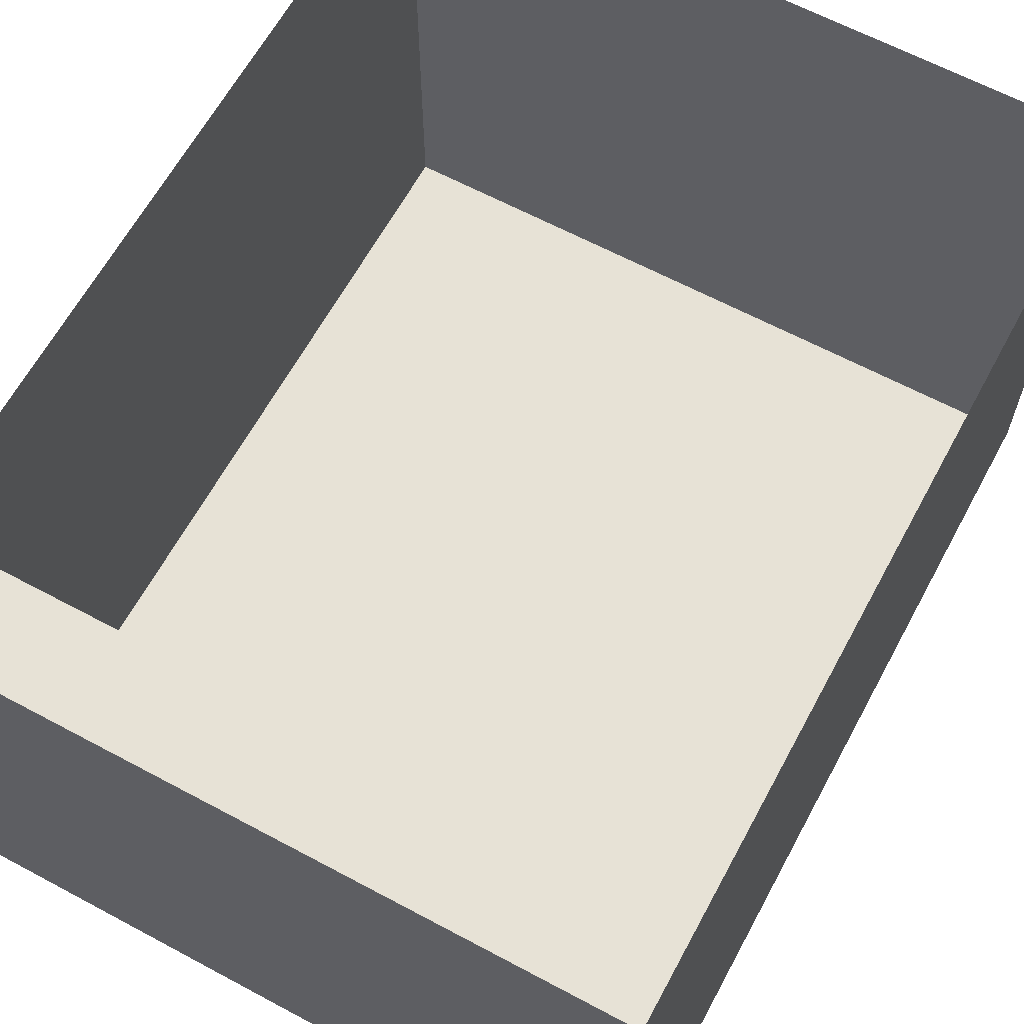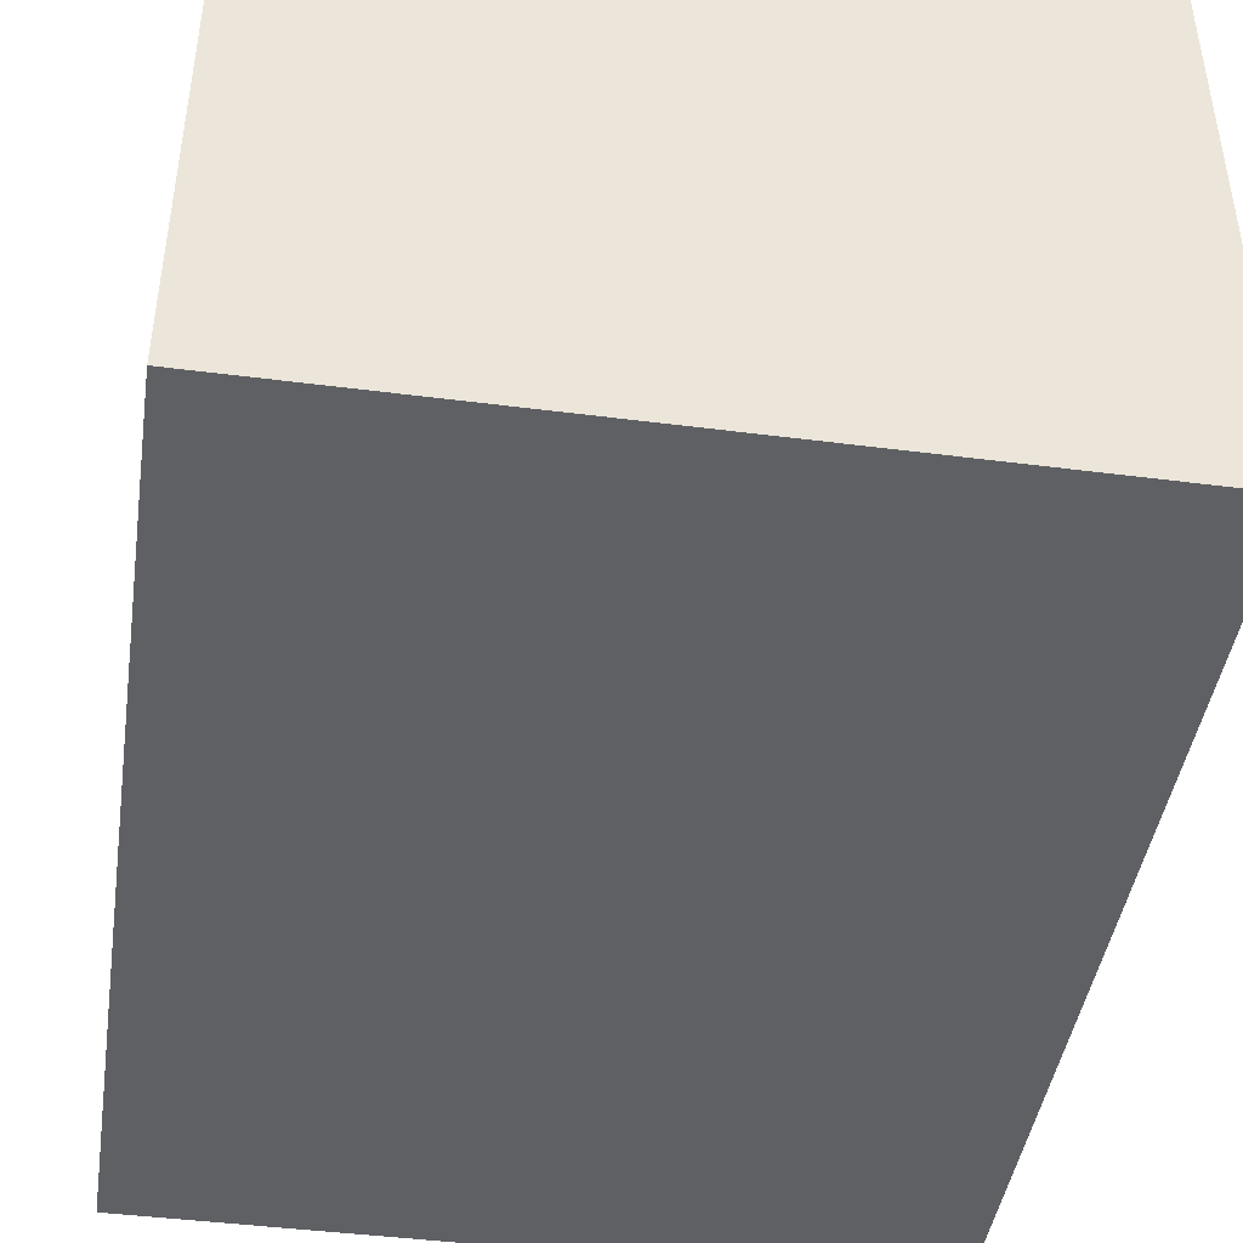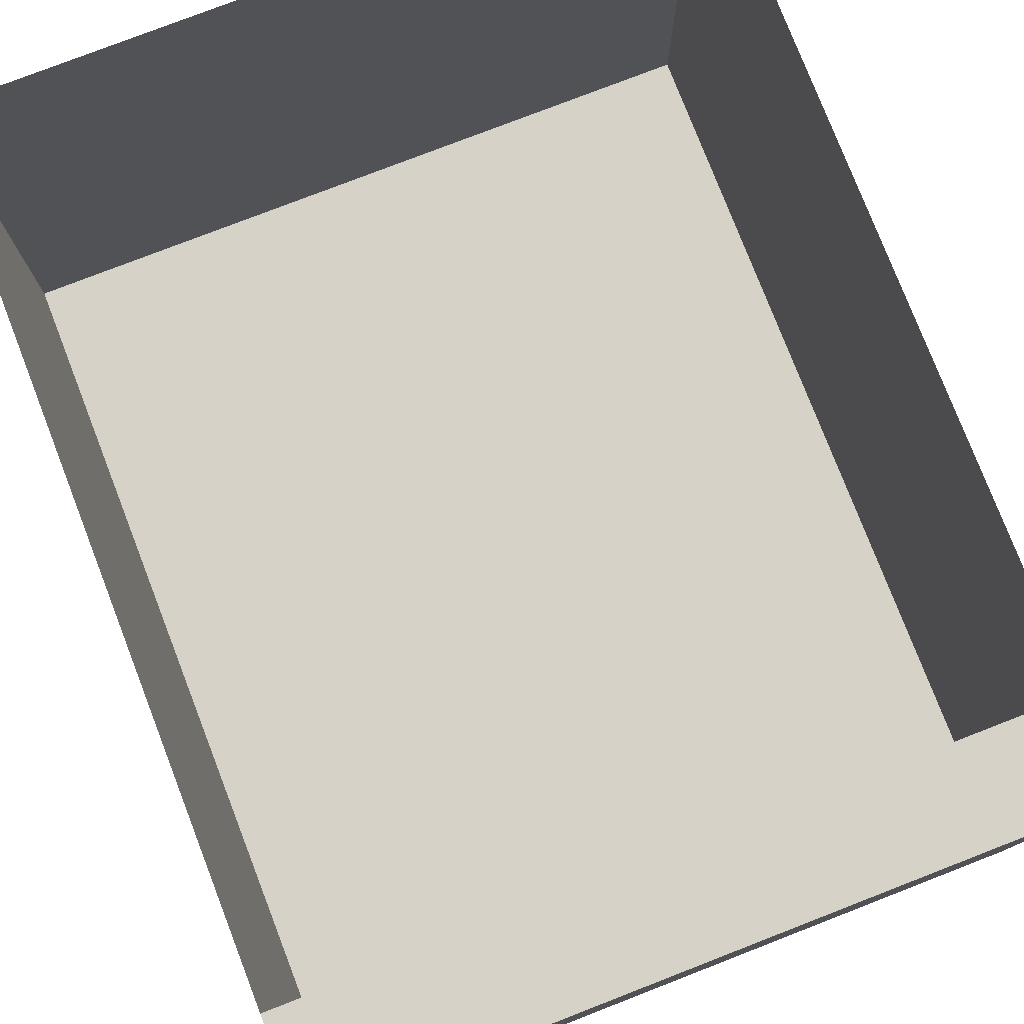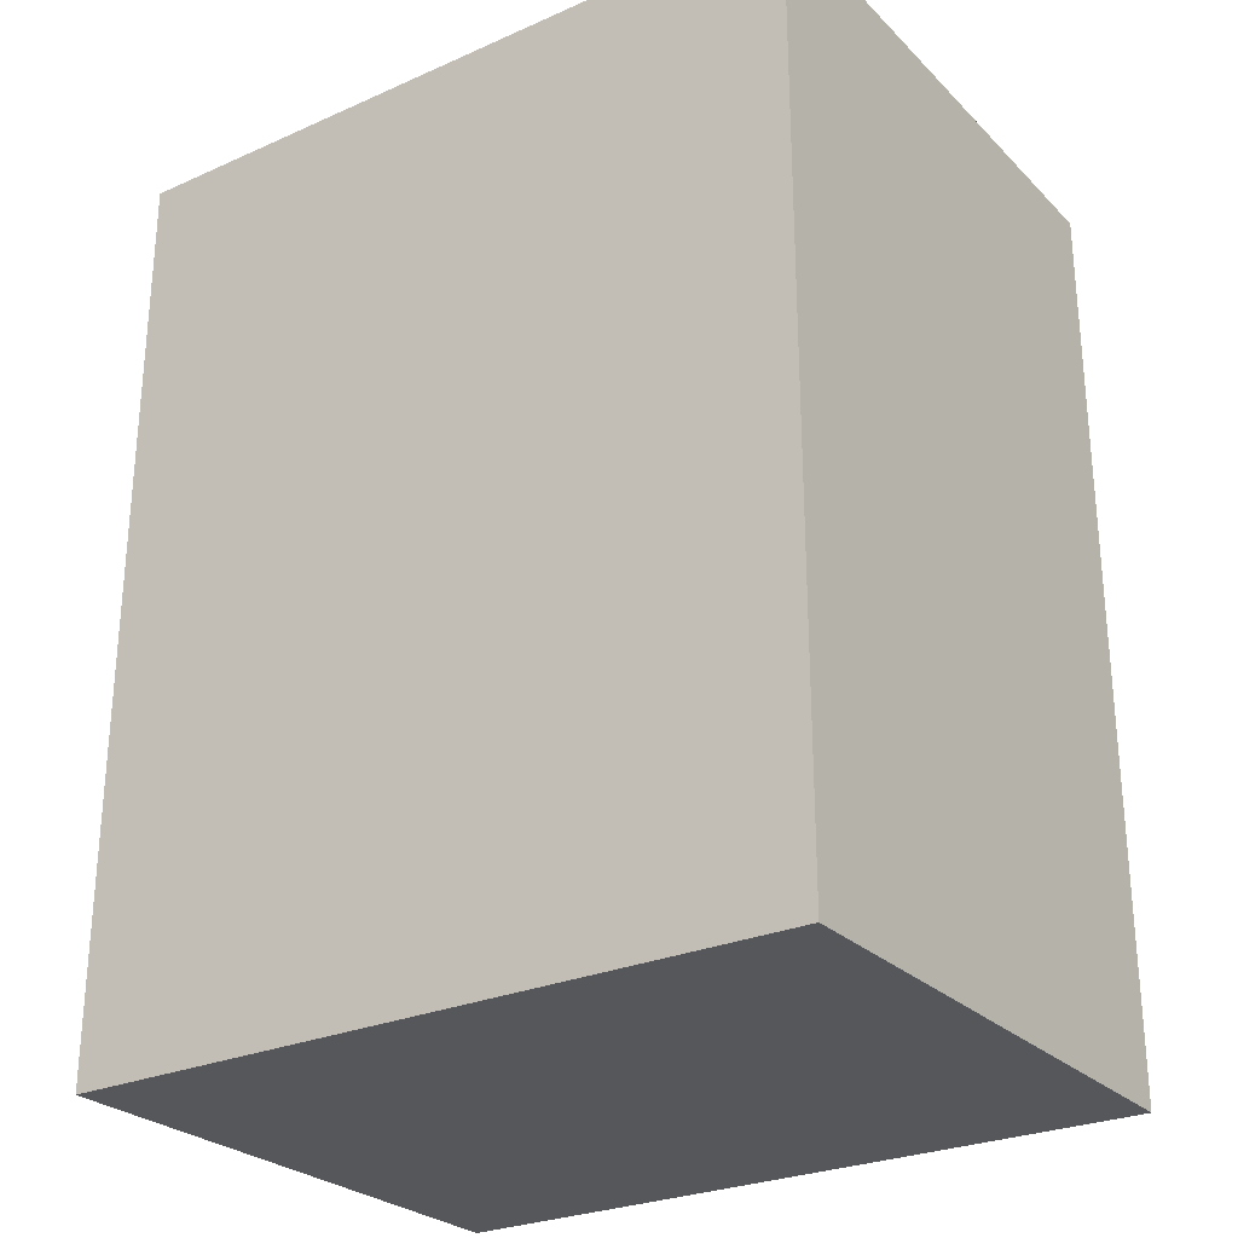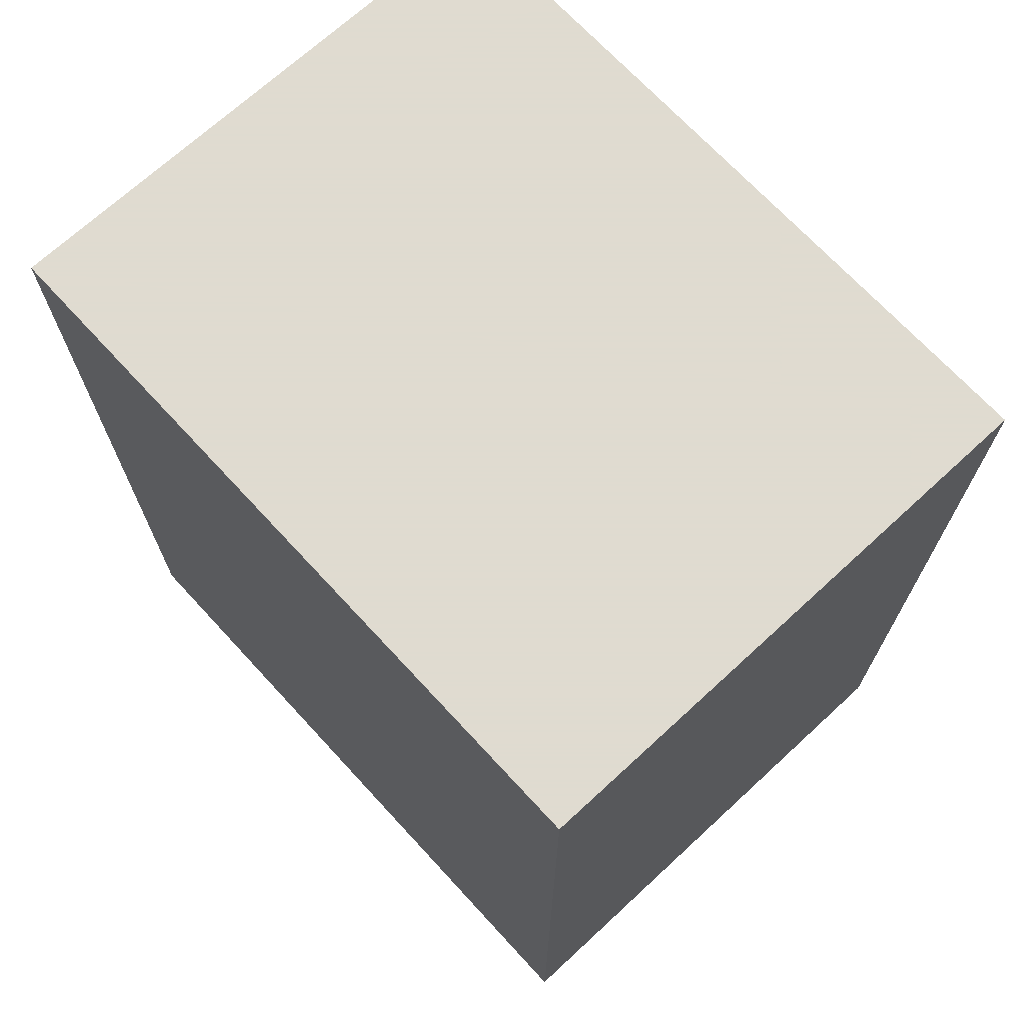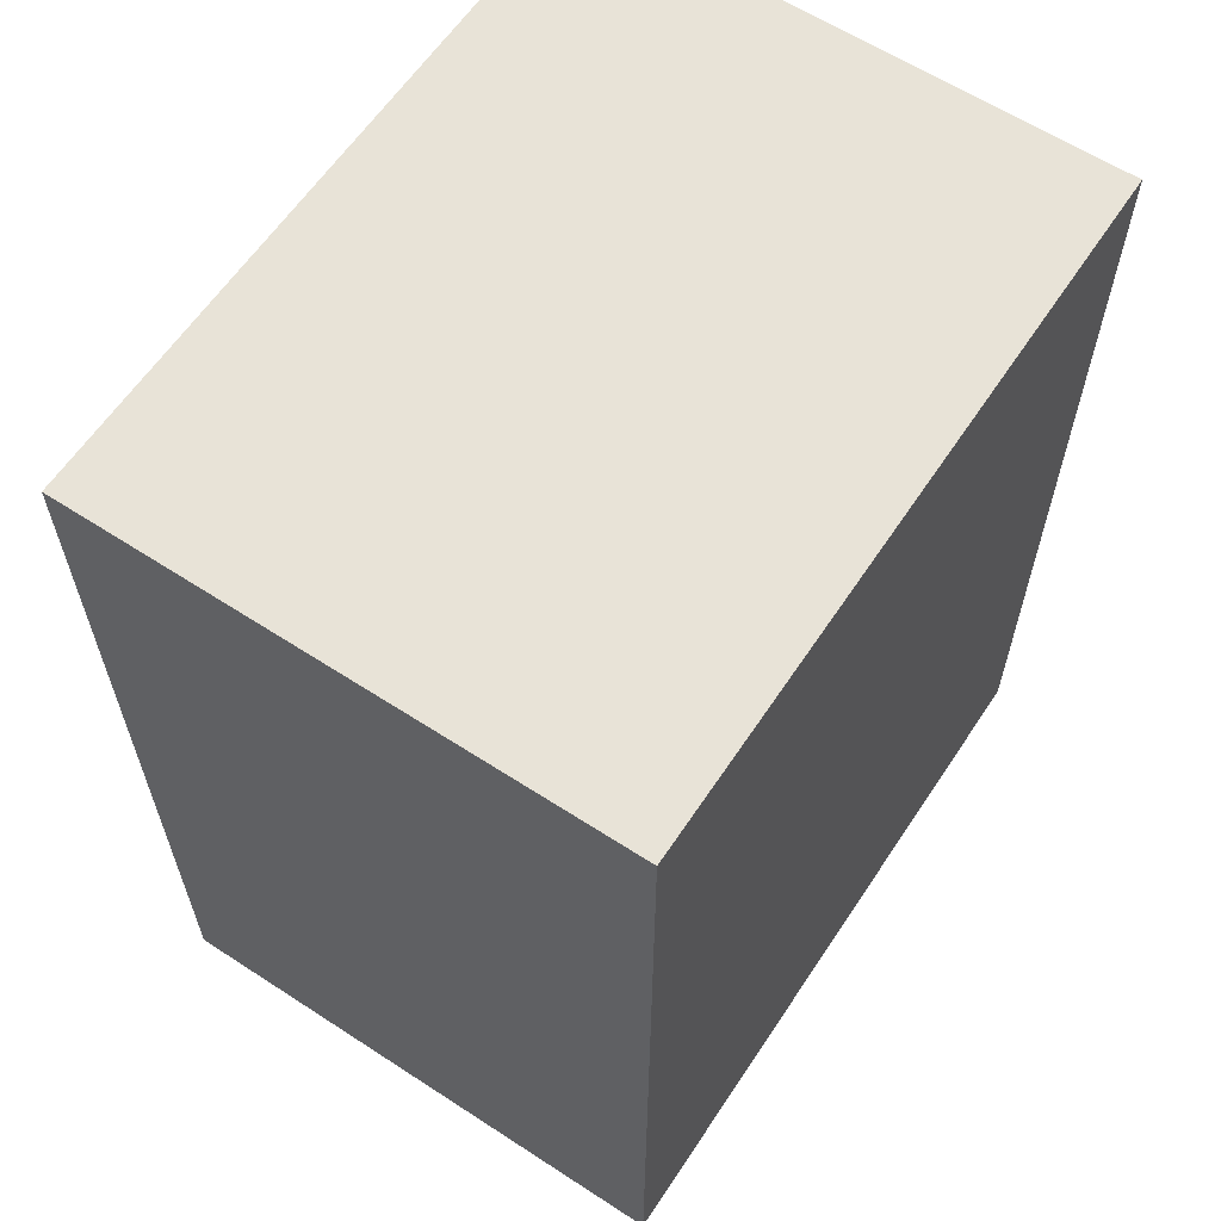
<metadata>
{"format":"obj","ext":"obj","renderer":"f3d","projection":"perspective","resolution":1024,"background":"white","views":[{"elev":63.7,"azim":28.4,"up":"+Z"},{"elev":-44.2,"azim":-8.6,"up":"+Z"},{"elev":78.1,"azim":-21.2,"up":"+Z"},{"elev":-27.0,"azim":-145.6,"up":"+Y"},{"elev":70.2,"azim":-132.7,"up":"+Y"},{"elev":61.5,"azim":123.5,"up":"+Y"}]}
</metadata>
<code>
v 0.5552 -0.7558 -0.4952
v -0.5832 -0.7558 0.382
v 0.5552 -0.7558 0.382
v 0.5552 -0.7558 0.382
v -0.5832 -0.6096 0.382
v 0.5552 -0.5574 0.382
v 0.5552 -0.6096 0.382
v 0.5552 -0.6096 0.382
v 0.5552 -0.7558 -0.4952
v 0.5552 -0.7558 -0.4952
v 0.5552 -0.7558 -0.4952
v -0.5832 -0.7558 -0.4952
v -0.5832 -0.7558 -0.4952
v -0.5832 -0.7558 0.382
v -0.5832 -0.7558 0.382
v -0.5832 -0.7558 0.382
v 0.5552 -0.7558 0.382
v 0.5552 -0.7558 0.382
v 0.5552 -0.7558 0.382
v 0.5552 -0.7558 0.382
v -0.5832 -0.6096 0.382
v 0.5552 -0.5574 0.382
v 0.5552 -0.6096 0.382
v 0.5552 -0.6096 0.382
v -0.5832 0.6959 -0.4952
v -0.5832 0.6959 -0.4952
v 0.5552 -0.7558 -0.4952
v -0.5832 -0.7558 -0.4952
v 0.5552 0.6959 -0.4952
v 0.5552 0.6959 -0.4952
v -0.5832 -0.7558 0.382
v -0.5831 0.6959 0.382
v 0.5552 0.6959 0.382
v 0.5552 0.6959 0.382
v -0.5832 -0.6096 0.382
v -0.5832 0.6959 0.382
v -0.5832 0.6959 0.382
v 0.5552 -0.5574 0.382
v -0.5832 0.6959 -0.4952
v -0.5832 0.6959 -0.4952
v -0.5832 0.6959 -0.4952
v -0.5832 0.6959 -0.4952
v 0.5552 -0.7558 -0.4952
v 0.5552 -0.7558 -0.4952
v 0.5552 -0.7558 -0.4952
v -0.5832 -0.7558 -0.4952
v -0.5832 -0.7558 -0.4952
v -0.5832 -0.7558 -0.4952
v 0.5552 0.6959 -0.4952
v 0.5552 0.6959 -0.4952
v 0.5552 0.6959 -0.4952
v 0.5552 0.6959 -0.4952
v -0.5832 -0.7558 0.382
v -0.5831 0.6959 0.382
v 0.5552 0.6959 0.382
v 0.5552 0.6959 0.382
v -0.5832 -0.6096 0.382
v -0.5832 0.6959 0.382
v -0.5832 0.6959 0.382
v 0.5552 -0.5574 0.382
f 1 8 4
f 7 2 3
f 2 7 5
f 8 1 6
f 9 15 12
f 13 16 10
f 15 9 18
f 19 10 16
f 20 24 11
f 17 14 23
f 21 23 14
f 22 11 24
f 31 26 28
f 25 32 29
f 34 27 30
f 35 26 31
f 32 25 36
f 29 32 33
f 38 27 34
f 26 35 37
f 39 43 46
f 43 39 49
f 47 44 40
f 50 40 44
f 48 42 53
f 51 54 41
f 52 45 56
f 53 42 57
f 59 41 54
f 55 54 51
f 56 45 60
f 58 57 42

</code>
